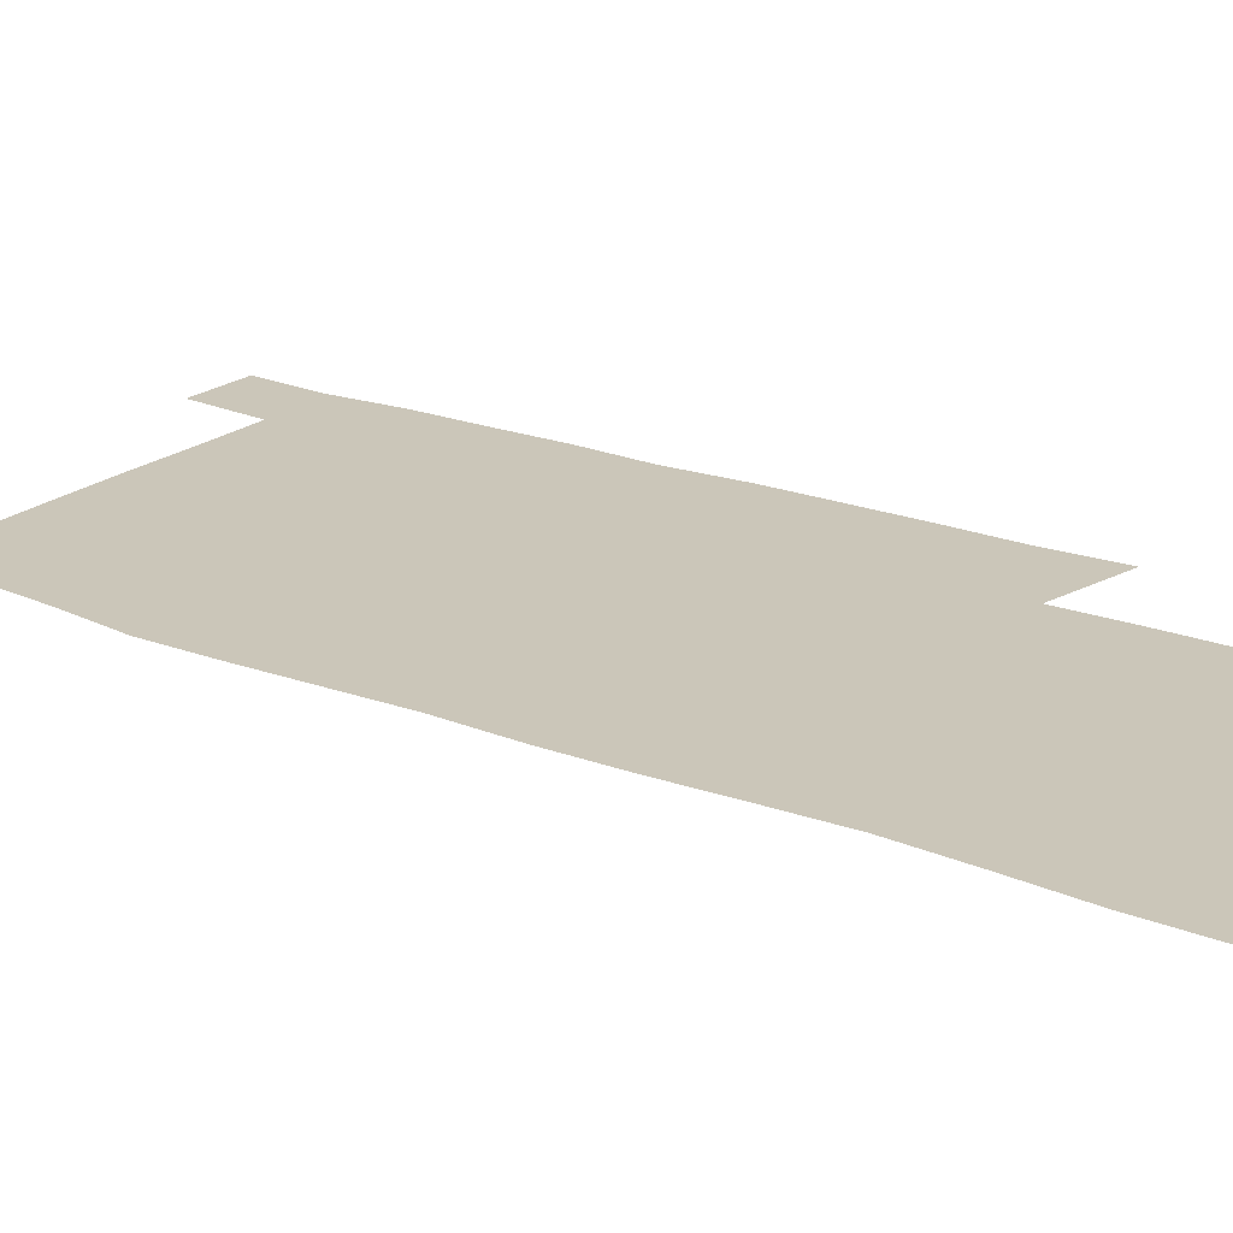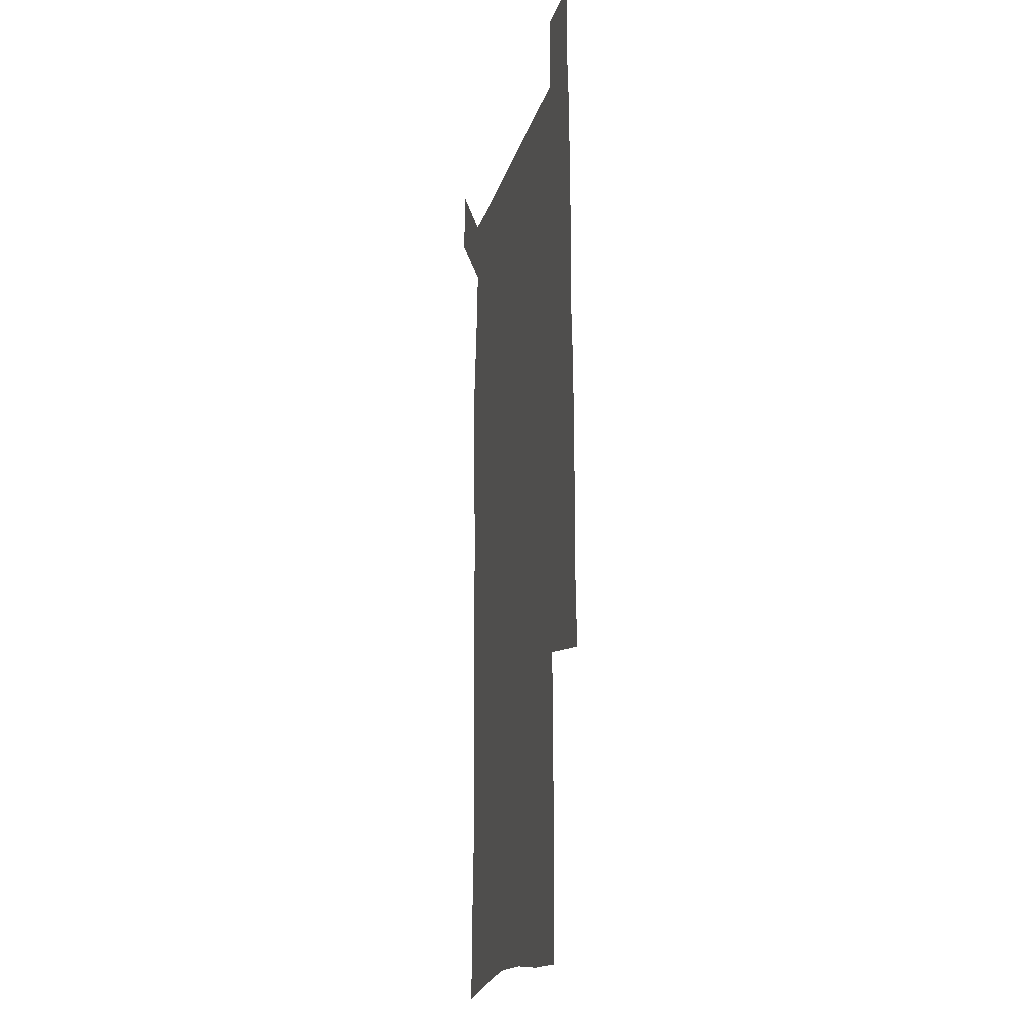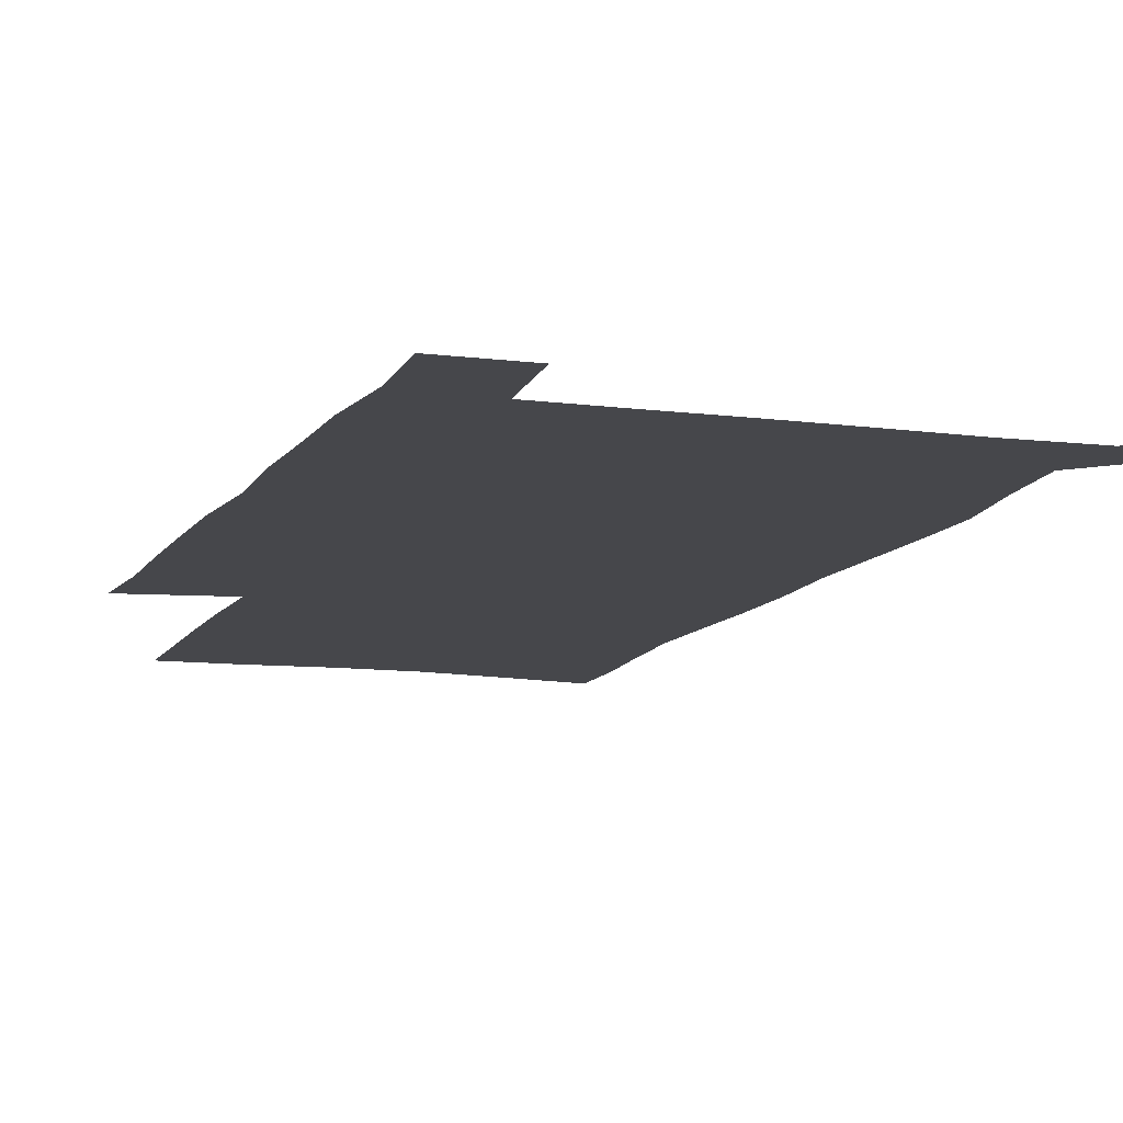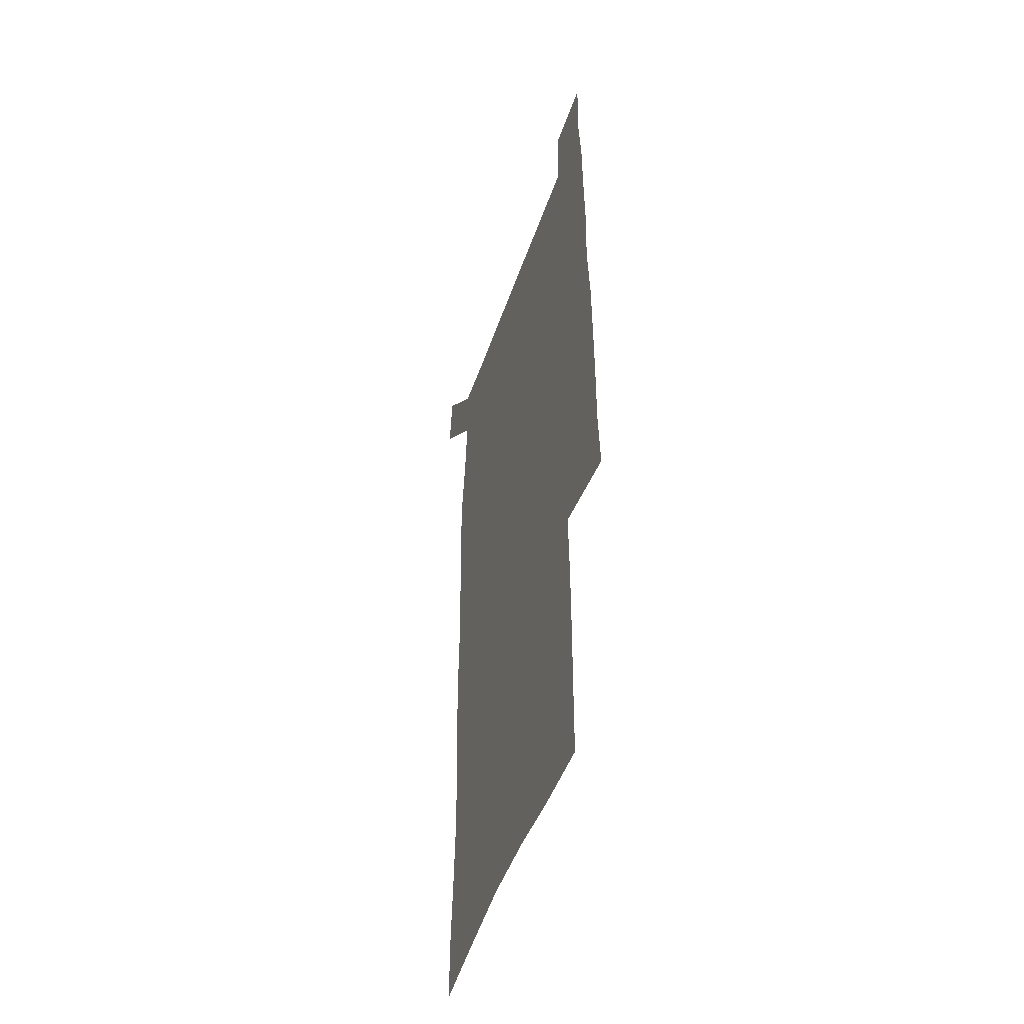
<metadata>
{"format":"obj","ext":"obj","renderer":"f3d","projection":"perspective","resolution":1024,"background":"white","views":[{"elev":20.8,"azim":-54.4,"up":"+Z"},{"elev":-17.8,"azim":76.4,"up":"+Y"},{"elev":-10.7,"azim":161.3,"up":"+Z"},{"elev":-49.3,"azim":71.4,"up":"+Y"}]}
</metadata>
<code>
v 447 573.1 0
v 449.6 600.3 0
v 476.6 174.2 0
v 476.9 202.5 0
v 479 233.3 0
v 480.6 264.5 0
v 479.3 294.6 0
v 477.8 324.9 0
v 477.2 355.7 0
v 478.1 387.4 0
v 476.9 418 0
v 475.8 448.7 0
v 475.2 479.2 0
v 479.1 509.9 0
v 481.5 539.8 0
v 480.1 569.2 0
v 506.7 178.3 0
v 513.7 213.6 0
v 514.2 242.7 0
v 514.1 272 0
v 513.4 301.5 0
v 513.1 331.5 0
v 512 361.2 0
v 513.3 391.8 0
v 511.7 421.1 0
v 512.6 451 0
v 513 480.3 0
v 512.5 509.7 0
v 512.7 538.8 0
v 511.6 568 0
v 538.5 182 0
v 541.6 214.5 0
v 543.7 246.5 0
v 543.4 274.9 0
v 543.4 304.8 0
v 543 334.4 0
v 542.9 364.2 0
v 542.5 393.3 0
v 543 423 0
v 542.8 451.8 0
v 541.8 480.9 0
v 542.9 509.8 0
v 542.4 538.7 0
v 541.2 568.5 0
v 568.6 181.2 0
v 570.5 216.8 0
v 571.1 247.3 0
v 571.3 274.5 0
v 571.8 306.4 0
v 571.6 335.8 0
v 571.4 365.2 0
v 571.4 394.5 0
v 571.4 423.3 0
v 571.4 452.3 0
v 571.9 481.4 0
v 571.9 509.8 0
v 571.9 538.3 0
v 571 568.8 0
v 598.8 178.1 0
v 598.6 214.8 0
v 599.5 244.7 0
v 599.5 276.5 0
v 599.9 305.7 0
v 600.1 334.8 0
v 599.3 365.8 0
v 599.5 394.4 0
v 599.7 423.3 0
v 600.2 452.2 0
v 600.1 481.4 0
v 600.3 509.9 0
v 600.6 538.8 0
v 600.8 568.5 0
v 628.6 176.8 0
v 629 209.1 0
v 629.4 240.3 0
v 629.5 272.3 0
v 628.7 304.3 0
v 629.2 333.6 0
v 628.7 363.5 0
v 628.6 392.9 0
v 630 421.9 0
v 629.6 451.7 0
v 630.2 481 0
v 631.2 510.4 0
v 630.1 539.6 0
v 630.3 568.6 0
v 632.5 601.7 0
v 667.7 297.2 0
v 666 327.6 0
v 666.4 357.6 0
v 666.2 388 0
v 665.8 418.4 0
v 663.5 449.9 0
v 664.5 480.3 0
v 663.7 510.7 0
v 663.4 540.8 0
v 660.8 570.4 0
v 662.1 601.4 0
f 15 16 1
f 1 16 2
f 3 17 4
f 17 18 4
f 4 18 5
f 18 19 5
f 5 19 6
f 19 20 6
f 6 20 7
f 20 21 7
f 7 21 8
f 21 22 8
f 8 22 9
f 22 23 9
f 9 23 10
f 23 24 10
f 10 24 11
f 24 25 11
f 11 25 12
f 25 26 12
f 12 26 13
f 26 27 13
f 13 27 14
f 27 28 14
f 14 28 15
f 28 29 15
f 15 29 16
f 29 30 16
f 17 31 18
f 31 32 18
f 18 32 19
f 32 33 19
f 19 33 20
f 33 34 20
f 20 34 21
f 34 35 21
f 21 35 22
f 35 36 22
f 22 36 23
f 36 37 23
f 23 37 24
f 37 38 24
f 24 38 25
f 38 39 25
f 25 39 26
f 39 40 26
f 26 40 27
f 40 41 27
f 27 41 28
f 41 42 28
f 28 42 29
f 42 43 29
f 29 43 30
f 43 44 30
f 31 45 32
f 45 46 32
f 32 46 33
f 46 47 33
f 33 47 34
f 47 48 34
f 34 48 35
f 48 49 35
f 35 49 36
f 49 50 36
f 36 50 37
f 50 51 37
f 37 51 38
f 51 52 38
f 38 52 39
f 52 53 39
f 39 53 40
f 53 54 40
f 40 54 41
f 54 55 41
f 41 55 42
f 55 56 42
f 42 56 43
f 56 57 43
f 43 57 44
f 57 58 44
f 45 59 46
f 59 60 46
f 46 60 47
f 60 61 47
f 47 61 48
f 61 62 48
f 48 62 49
f 62 63 49
f 49 63 50
f 63 64 50
f 50 64 51
f 64 65 51
f 51 65 52
f 65 66 52
f 52 66 53
f 66 67 53
f 53 67 54
f 67 68 54
f 54 68 55
f 68 69 55
f 55 69 56
f 69 70 56
f 56 70 57
f 70 71 57
f 57 71 58
f 71 72 58
f 59 73 60
f 73 74 60
f 60 74 61
f 74 75 61
f 61 75 62
f 75 76 62
f 62 76 63
f 76 77 63
f 63 77 64
f 77 78 64
f 64 78 65
f 78 79 65
f 65 79 66
f 79 80 66
f 66 80 67
f 80 81 67
f 67 81 68
f 81 82 68
f 68 82 69
f 82 83 69
f 69 83 70
f 83 84 70
f 70 84 71
f 84 85 71
f 71 85 72
f 85 86 72
f 77 88 78
f 88 89 78
f 78 89 79
f 89 90 79
f 79 90 80
f 90 91 80
f 80 91 81
f 91 92 81
f 81 92 82
f 92 93 82
f 82 93 83
f 93 94 83
f 83 94 84
f 94 95 84
f 84 95 85
f 95 96 85
f 85 96 86
f 96 97 86
f 86 97 87
f 97 98 87

</code>
